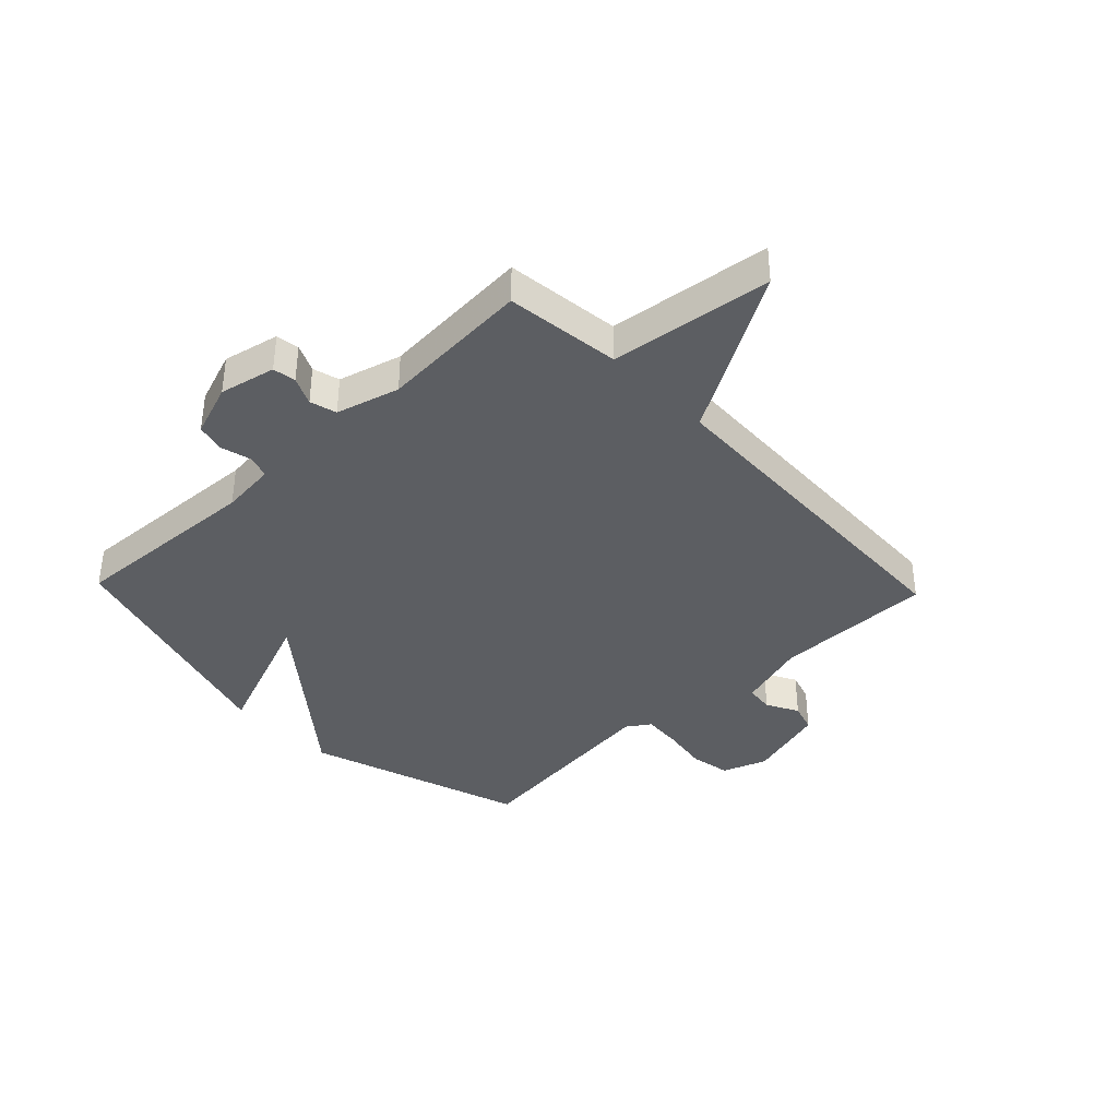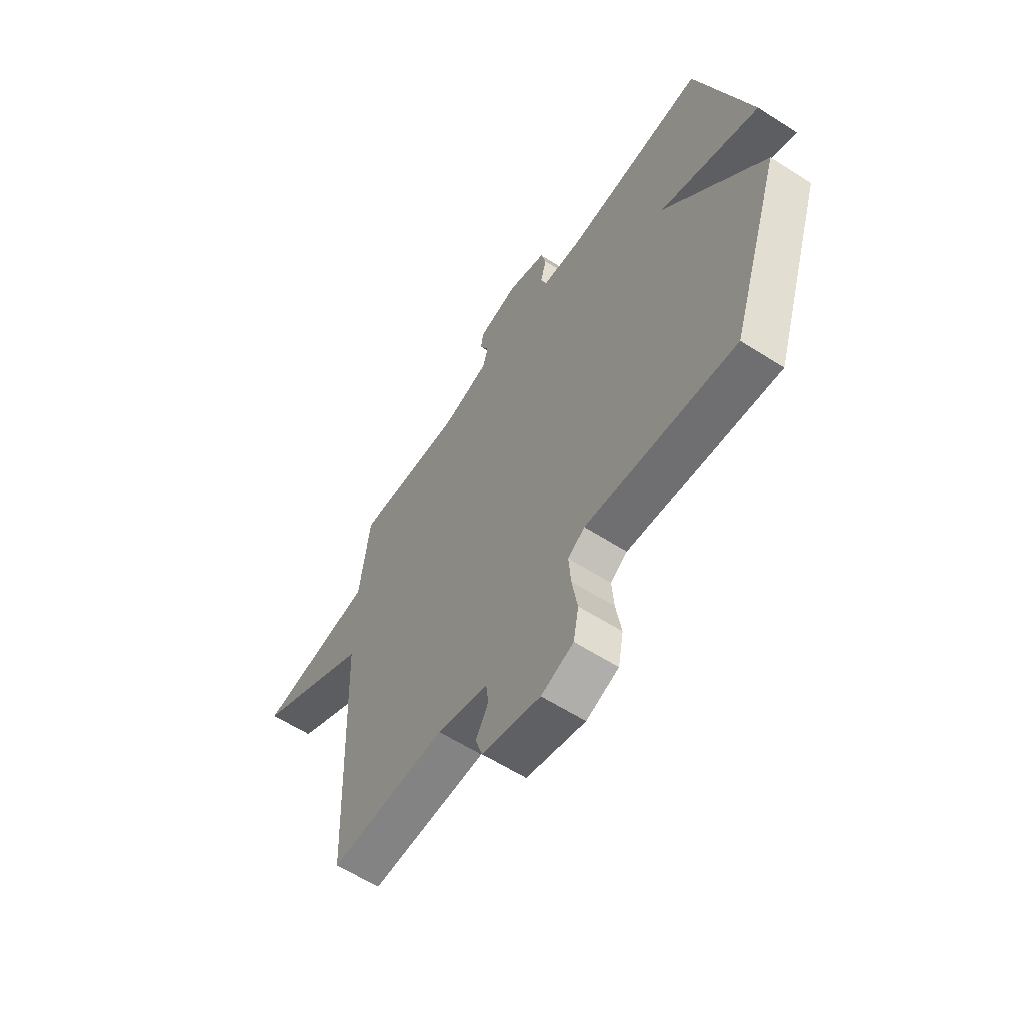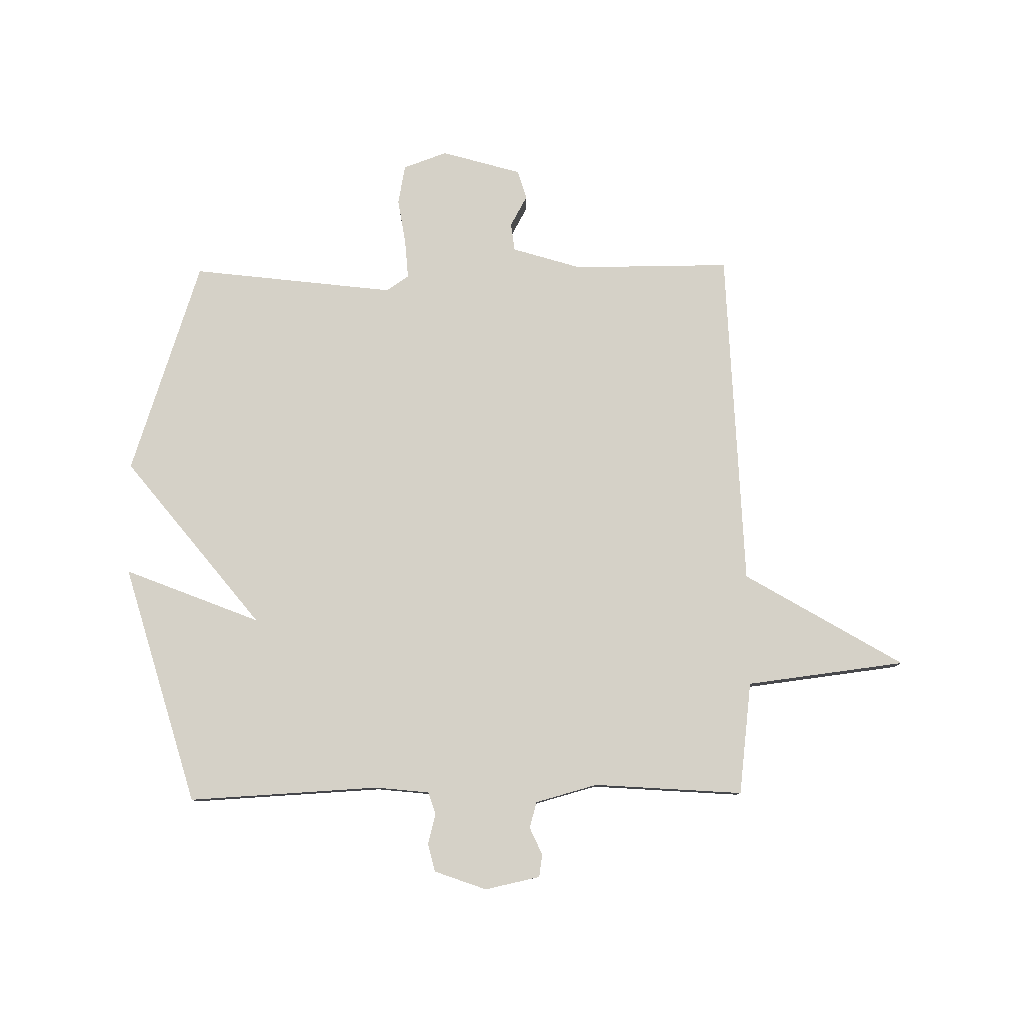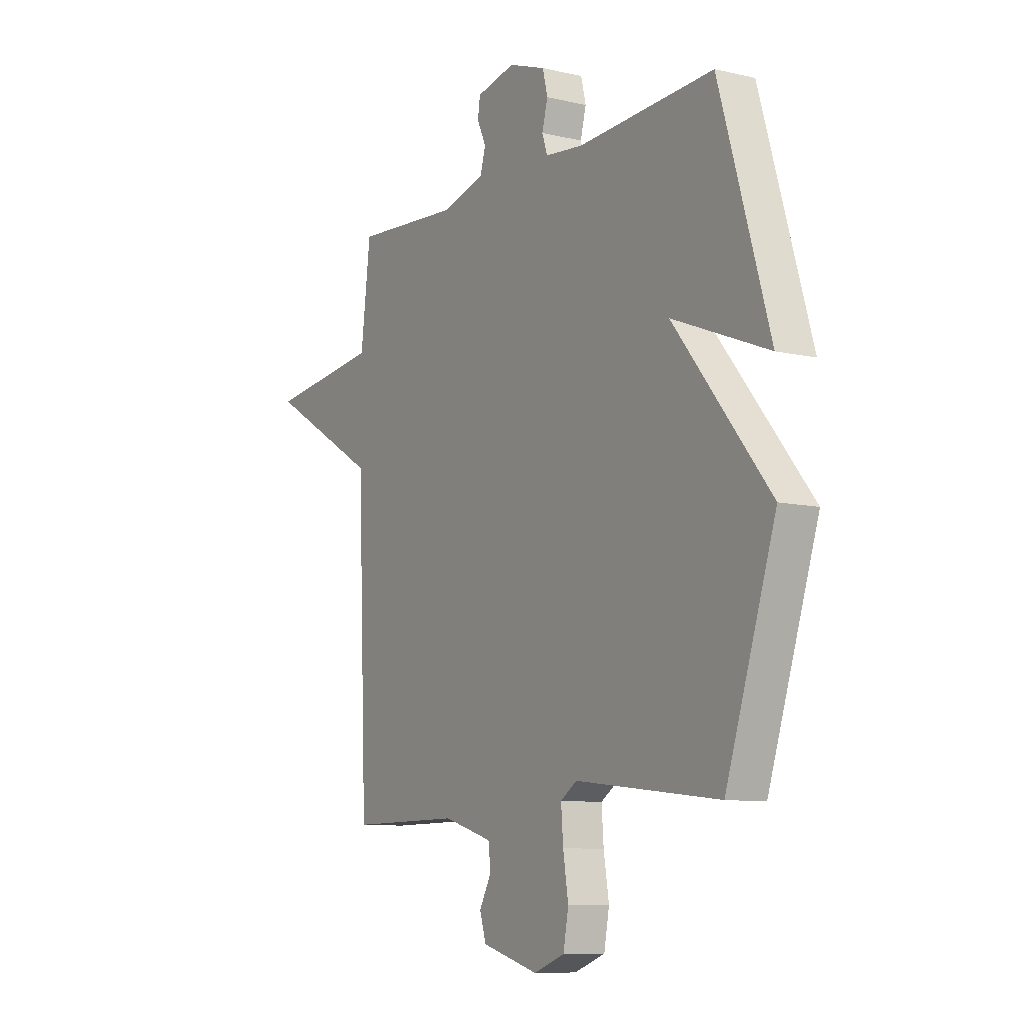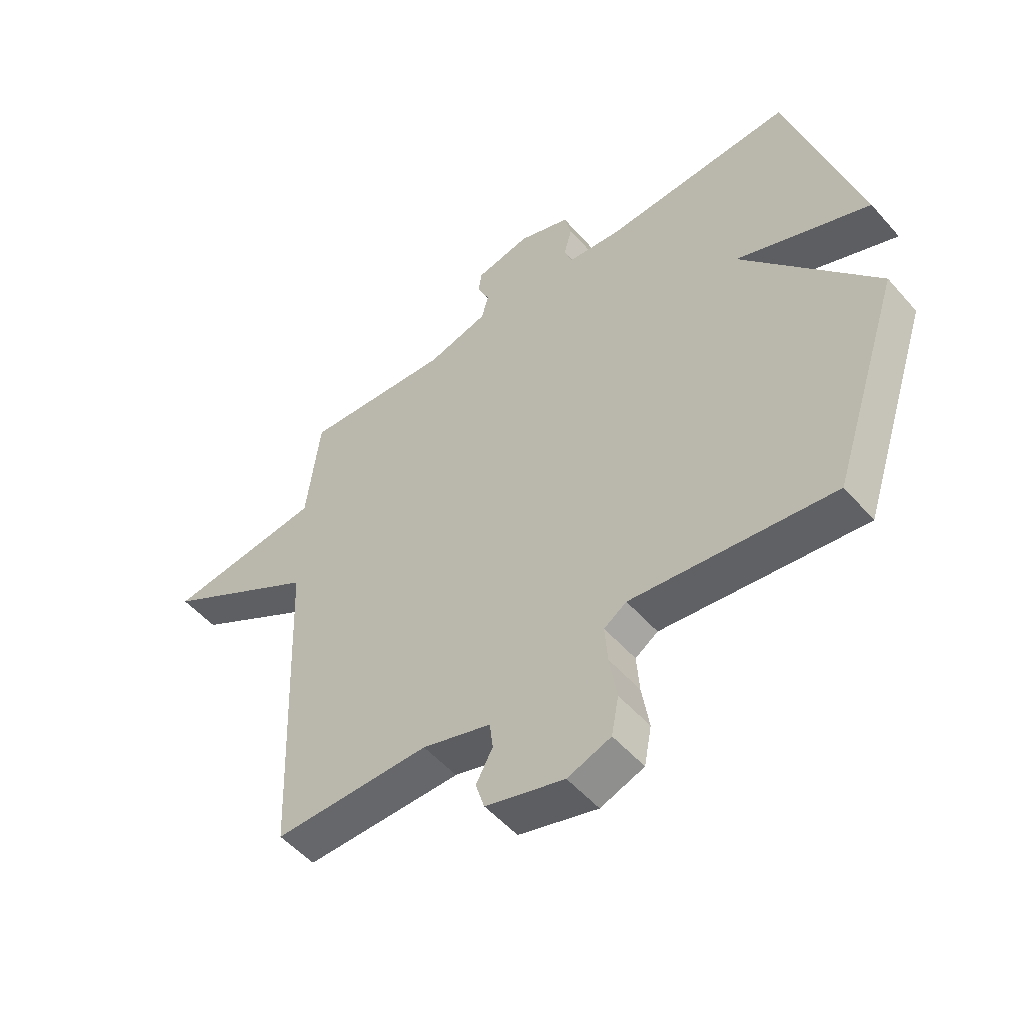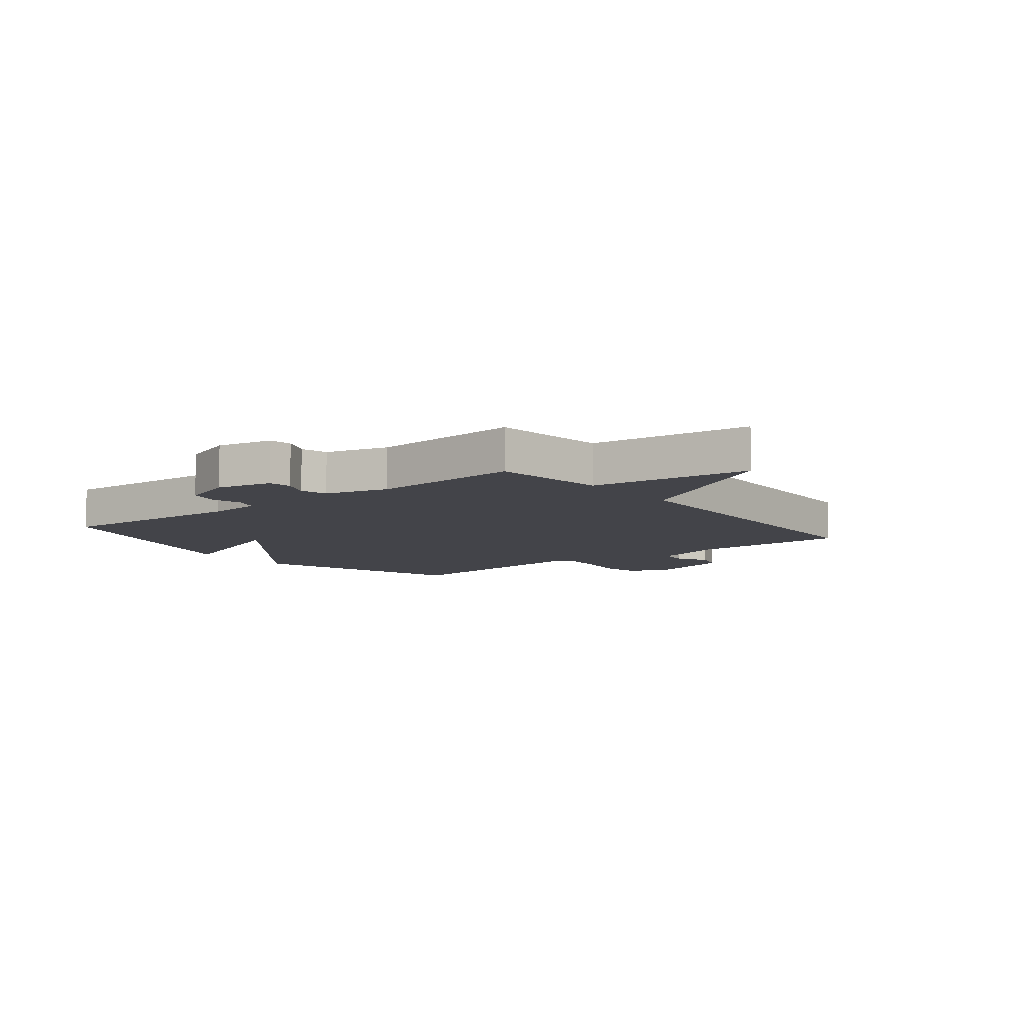
<metadata>
{"format":"obj","ext":"obj","renderer":"f3d","projection":"perspective","resolution":1024,"background":"white","views":[{"elev":-37.9,"azim":43.7,"up":"+Y"},{"elev":-60.8,"azim":-123.1,"up":"+Z"},{"elev":79.7,"azim":-0.7,"up":"+Y"},{"elev":-9.3,"azim":-121.5,"up":"+Z"},{"elev":-52.1,"azim":-140.2,"up":"+Z"},{"elev":-8.4,"azim":38.6,"up":"+Y"}]}
</metadata>
<code>
v -0.5 0.07 0.5
v -0.164 0.07 0.482
v -0.069 0.07 0.492
v -0.056 0.07 0.531
v -0.07 0.07 0.584
v -0.058 0.07 0.634
v 0.034 0.07 0.667
v 0.131 0.07 0.646
v 0.137 0.07 0.606
v 0.115 0.07 0.558
v 0.128 0.07 0.512
v 0.237 0.07 0.482
v 0.5 0.07 0.5
v 0.524 0.07 0.301
v 0.804 0.07 0.266
v 0.524 0.07 0.101
v 0.5 0.07 -0.5
v 0.223 0.07 -0.499
v 0.101 0.07 -0.536
v 0.095 0.07 -0.585
v 0.125 0.07 -0.64
v 0.109 0.07 -0.691
v -0.031 0.07 -0.731
v -0.108 0.07 -0.703
v -0.121 0.07 -0.634
v -0.108 0.07 -0.553
v -0.103 0.07 -0.485
v -0.143 0.07 -0.458
v -0.5 0.07 -0.5
v -0.624 0.07 -0.122
v -0.386 0.07 0.172
v -0.624 0.07 0.078
v -0.5 0 0.5
v -0.164 0 0.482
v -0.069 0 0.492
v -0.056 0 0.531
v -0.07 0 0.584
v -0.058 0 0.634
v 0.034 0 0.667
v 0.131 0 0.646
v 0.137 0 0.606
v 0.115 0 0.558
v 0.128 0 0.512
v 0.237 0 0.482
v 0.5 0 0.5
v 0.524 0 0.301
v 0.804 0 0.266
v 0.524 0 0.101
v 0.5 0 -0.5
v 0.223 0 -0.499
v 0.101 0 -0.536
v 0.095 0 -0.585
v 0.125 0 -0.64
v 0.109 0 -0.691
v -0.031 0 -0.731
v -0.108 0 -0.703
v -0.121 0 -0.634
v -0.108 0 -0.553
v -0.103 0 -0.485
v -0.143 0 -0.458
v -0.5 0 -0.5
v -0.624 0 -0.122
v -0.386 0 0.172
v -0.624 0 0.078
f 31 32 1 2
f 28 29 30 31
f 31 2 3
f 28 31 3
f 27 28 3
f 24 25 26
f 23 24 26
f 22 23 26
f 21 22 26
f 20 21 26
f 19 20 26 27
f 27 3 4
f 19 27 4
f 18 19 4
f 4 5 6
f 18 4 6
f 17 18 6
f 16 17 6
f 14 15 16
f 12 13 14 16
f 11 12 16
f 8 9 10
f 7 8 10
f 6 7 10
f 6 10 11
f 6 11 16
f 34 33 64 63
f 63 62 61 60
f 35 34 63
f 35 63 60
f 35 60 59
f 58 57 56
f 58 56 55
f 58 55 54
f 58 54 53
f 58 53 52
f 59 58 52 51
f 36 35 59
f 36 59 51
f 36 51 50
f 38 37 36
f 38 36 50
f 38 50 49
f 38 49 48
f 48 47 46
f 48 46 45 44
f 48 44 43
f 42 41 40
f 42 40 39
f 42 39 38
f 43 42 38
f 48 43 38
f 1 33 34 2
f 2 34 35 3
f 3 35 36 4
f 4 36 37 5
f 5 37 38 6
f 6 38 39 7
f 7 39 40 8
f 8 40 41 9
f 9 41 42 10
f 10 42 43 11
f 11 43 44 12
f 12 44 45 13
f 13 45 46 14
f 14 46 47 15
f 15 47 48 16
f 16 48 49 17
f 17 49 50 18
f 18 50 51 19
f 19 51 52 20
f 20 52 53 21
f 21 53 54 22
f 22 54 55 23
f 23 55 56 24
f 24 56 57 25
f 25 57 58 26
f 26 58 59 27
f 27 59 60 28
f 28 60 61 29
f 29 61 62 30
f 30 62 63 31
f 31 63 64 32
f 32 64 33 1

</code>
